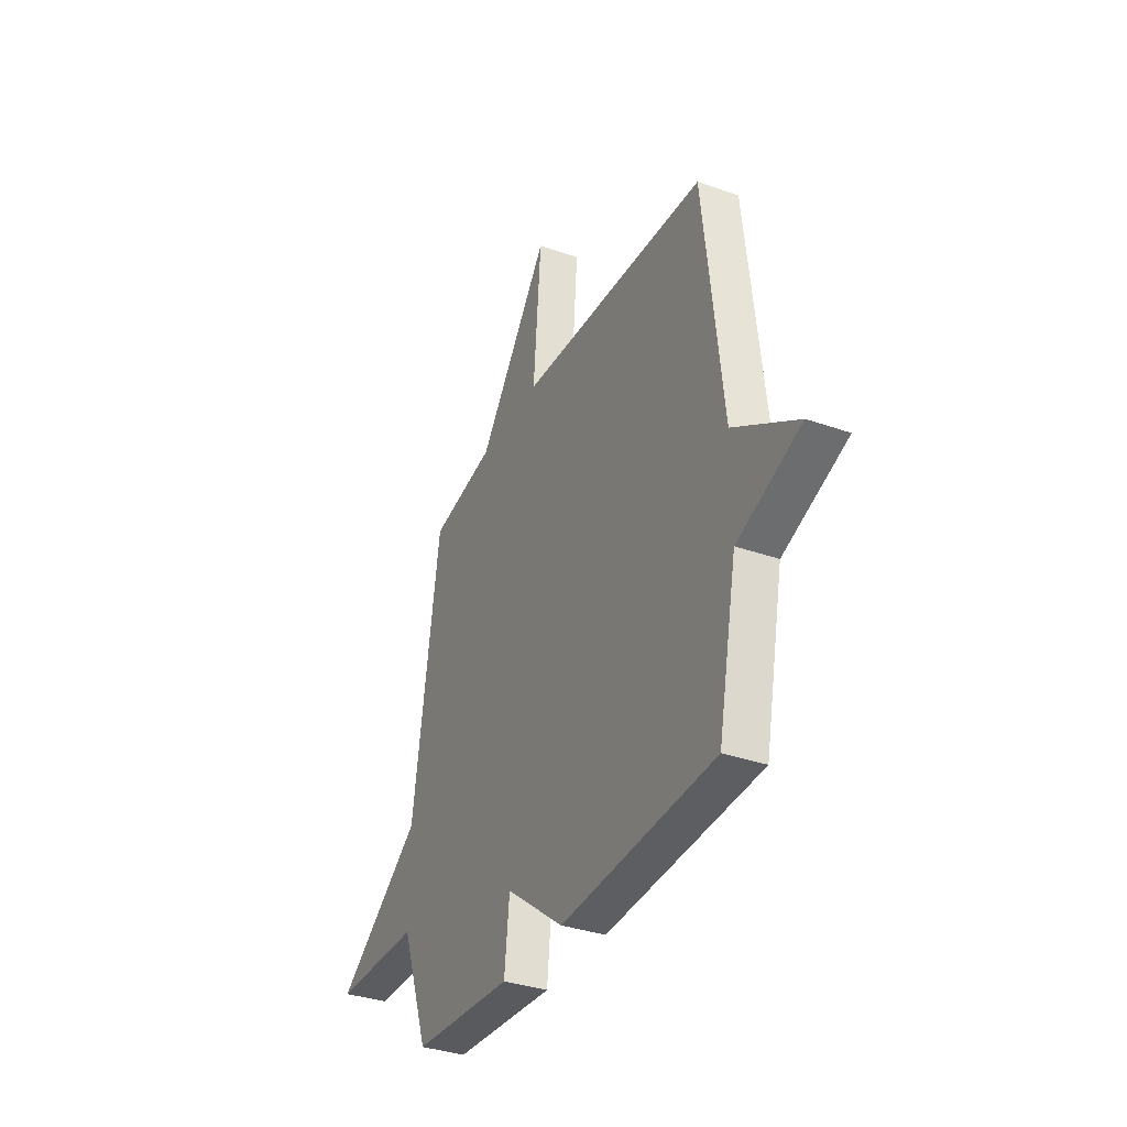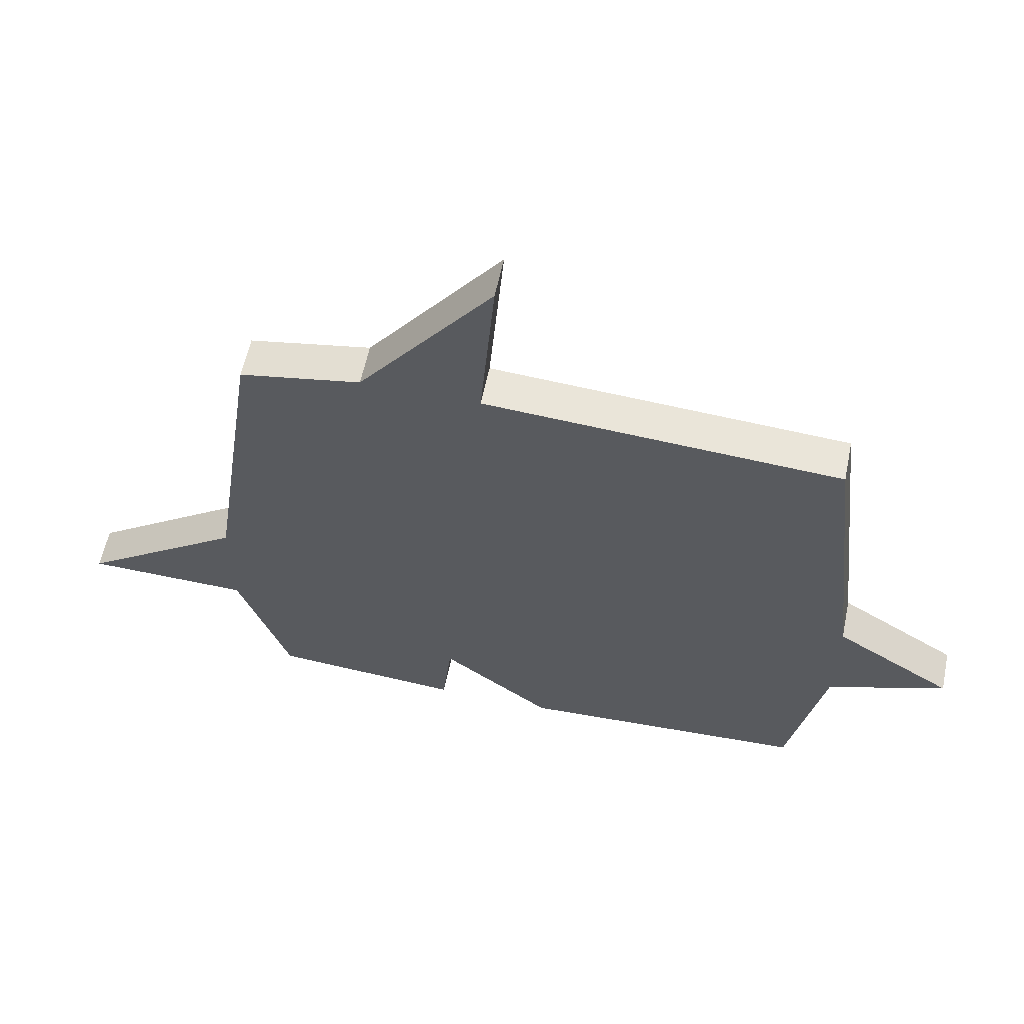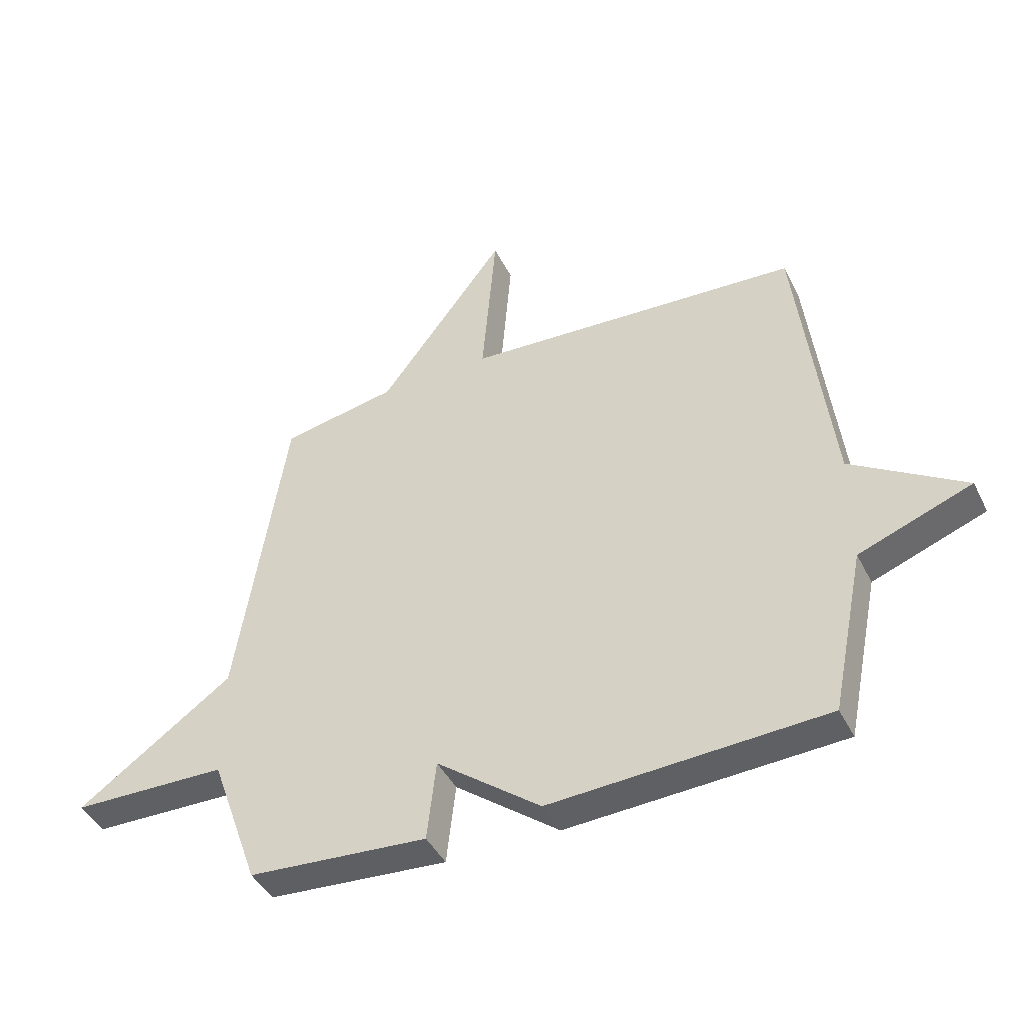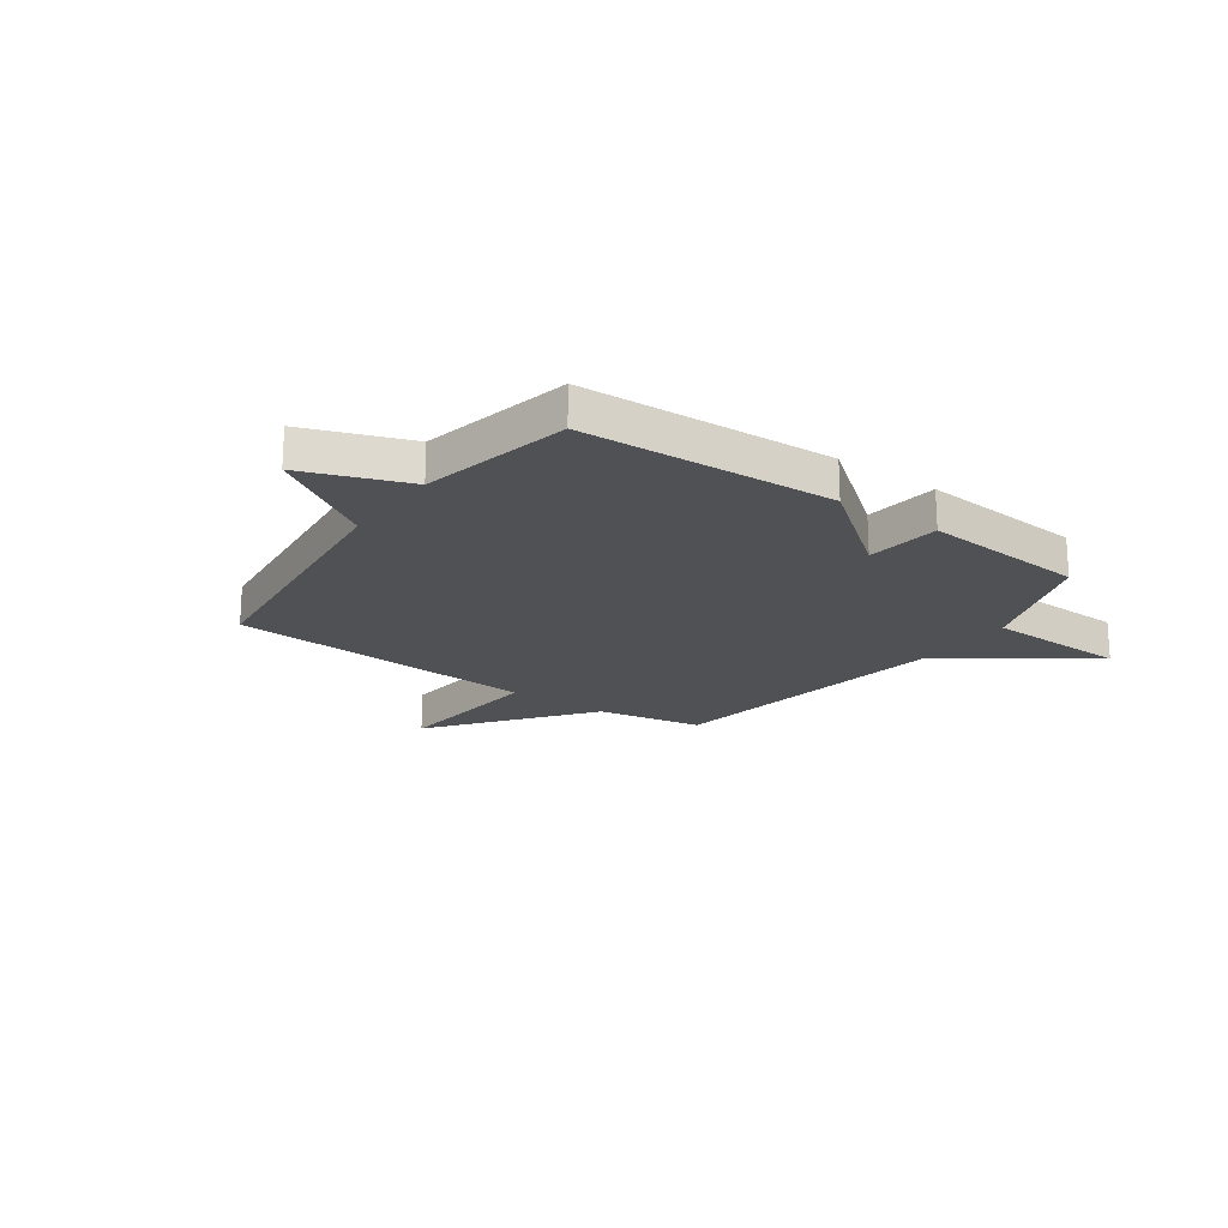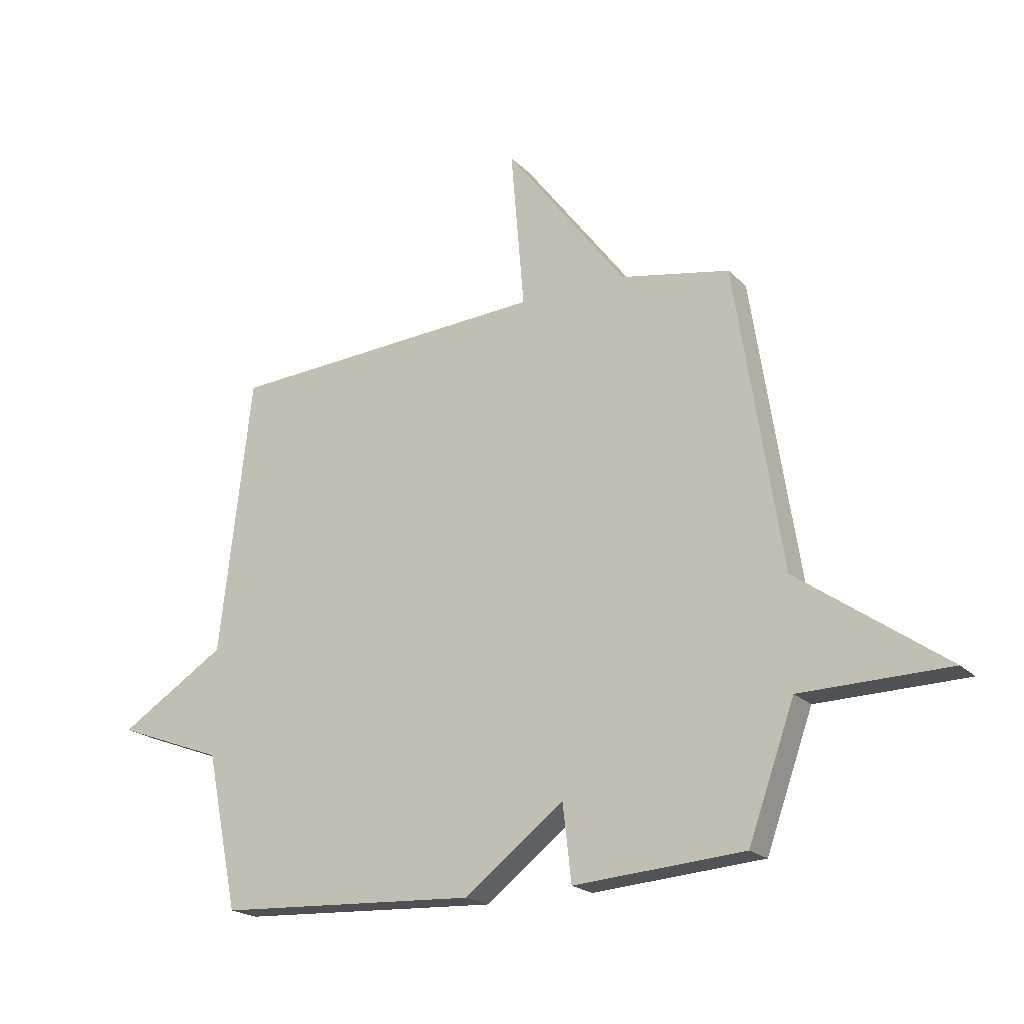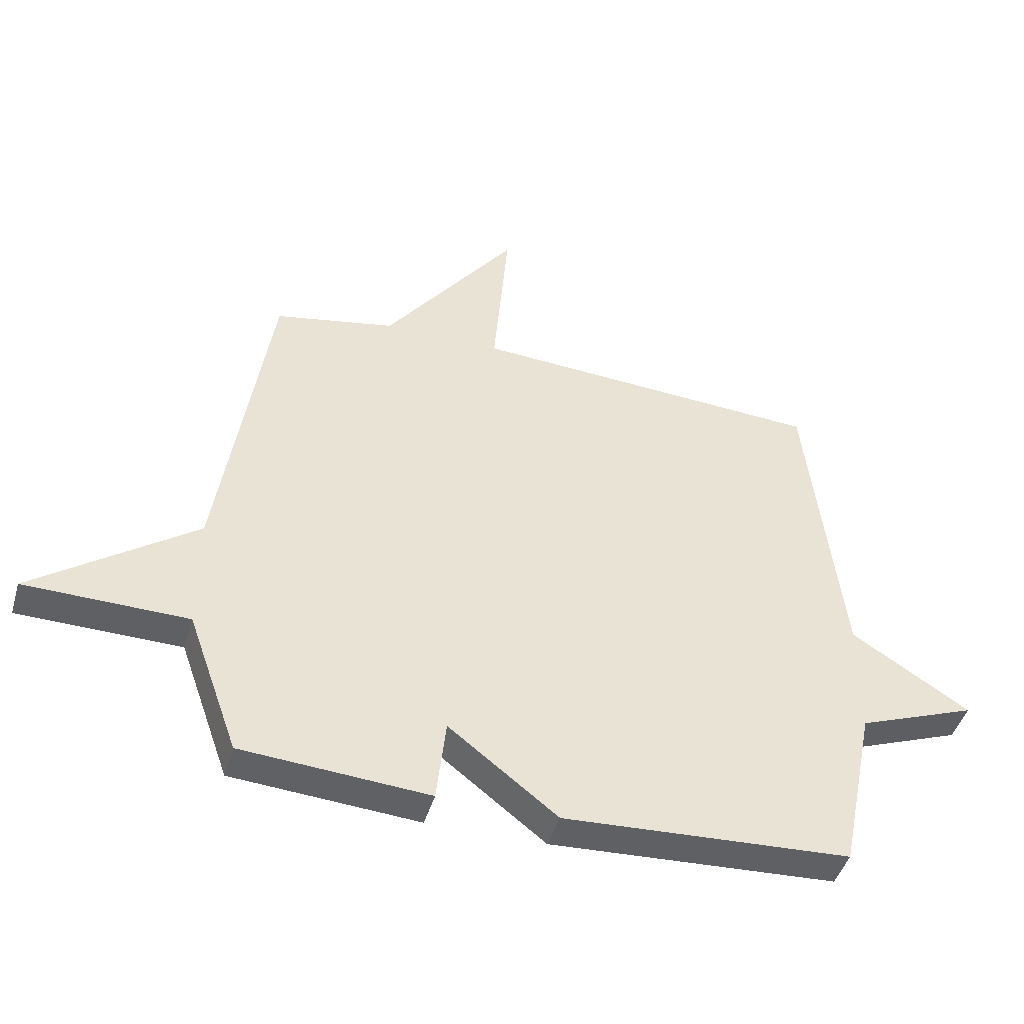
<metadata>
{"format":"obj","ext":"obj","renderer":"f3d","projection":"perspective","resolution":1024,"background":"white","views":[{"elev":-34.9,"azim":64.9,"up":"+Z"},{"elev":59.0,"azim":11.7,"up":"+Z"},{"elev":-43.4,"azim":25.2,"up":"+Z"},{"elev":-20.1,"azim":144.3,"up":"+Y"},{"elev":-20.2,"azim":-149.6,"up":"+Z"},{"elev":-44.6,"azim":-16.0,"up":"+Z"}]}
</metadata>
<code>
v 0.5 0.07 0.5
v 0.559 0.07 -0.012
v 0.758 0.07 -0.138
v 0.559 0.07 -0.212
v 0.5 0.07 -0.5
v 0.016 0.07 -0.524
v -0.168 0.07 -0.382
v -0.184 0.07 -0.524
v -0.5 0.07 -0.5
v -0.586 0.07 -0.26
v -0.861 0.07 -0.254
v -0.586 0.07 -0.06
v -0.5 0.07 0.5
v -0.296 0.07 0.538
v -0.071 0.07 0.836
v -0.096 0.07 0.538
v 0.5 0 0.5
v 0.559 0 -0.012
v 0.758 0 -0.138
v 0.559 0 -0.212
v 0.5 0 -0.5
v 0.016 0 -0.524
v -0.168 0 -0.382
v -0.184 0 -0.524
v -0.5 0 -0.5
v -0.586 0 -0.26
v -0.861 0 -0.254
v -0.586 0 -0.06
v -0.5 0 0.5
v -0.296 0 0.538
v -0.071 0 0.836
v -0.096 0 0.538
f 14 15 16
f 16 1 2
f 14 16 2
f 13 14 2
f 12 13 2
f 2 3 4
f 12 2 4
f 11 12 4
f 10 11 4
f 7 8 9 10
f 7 10 4 5
f 5 6 7
f 32 31 30
f 18 17 32
f 18 32 30
f 18 30 29
f 18 29 28
f 20 19 18
f 20 18 28
f 20 28 27
f 20 27 26
f 26 25 24 23
f 21 20 26 23
f 23 22 21
f 1 17 18 2
f 2 18 19 3
f 3 19 20 4
f 4 20 21 5
f 5 21 22 6
f 6 22 23 7
f 7 23 24 8
f 8 24 25 9
f 9 25 26 10
f 10 26 27 11
f 11 27 28 12
f 12 28 29 13
f 13 29 30 14
f 14 30 31 15
f 15 31 32 16
f 16 32 17 1

</code>
